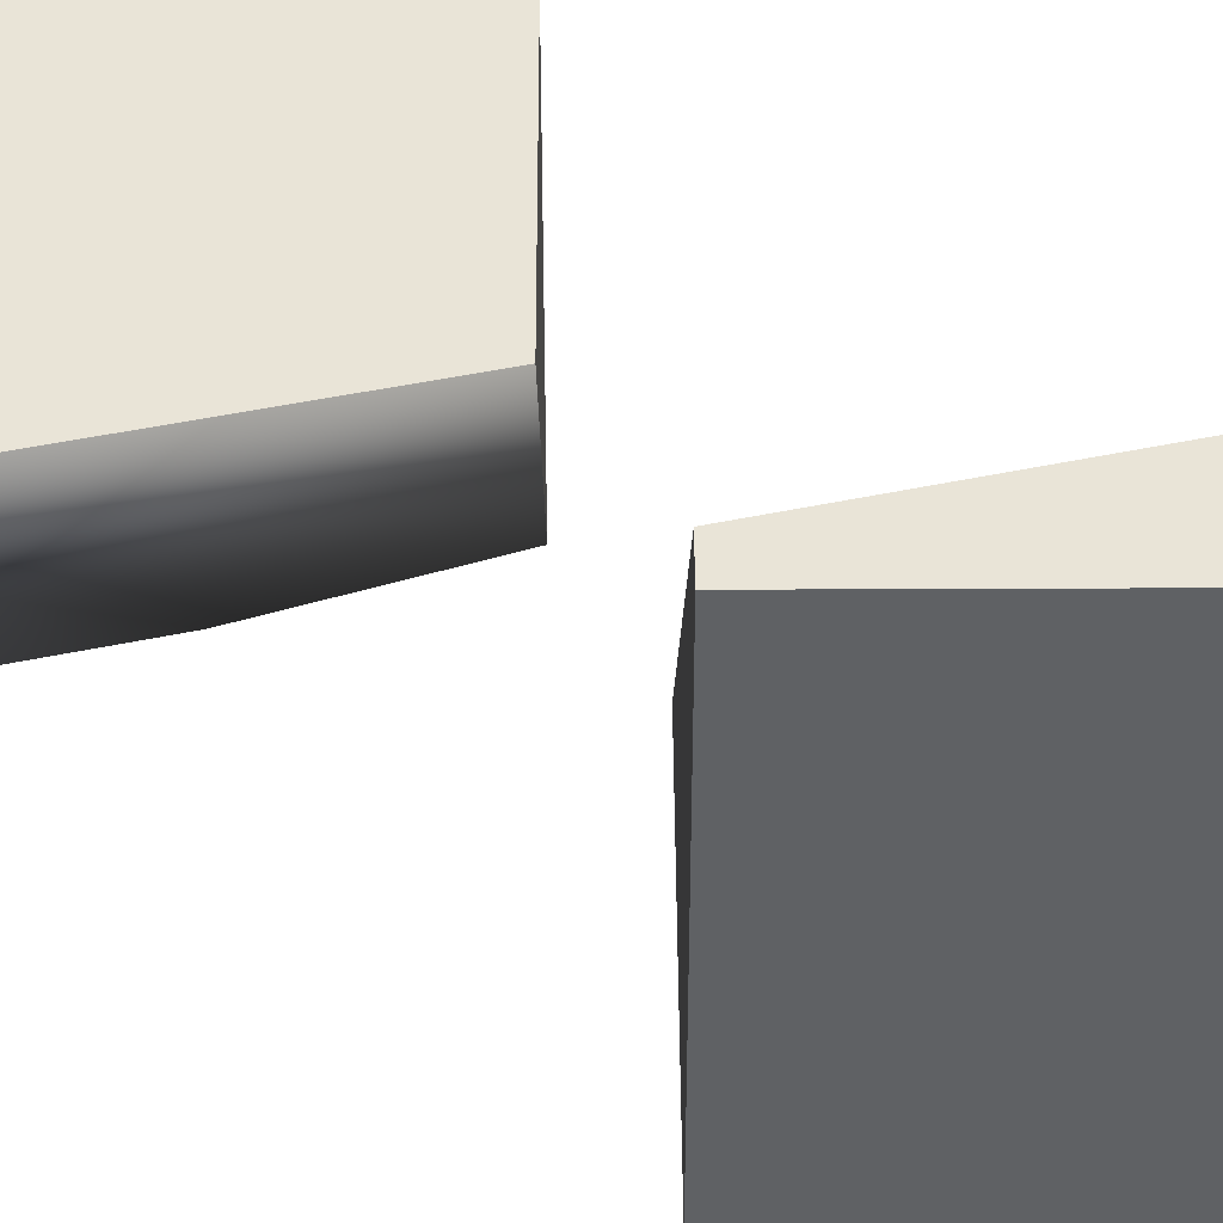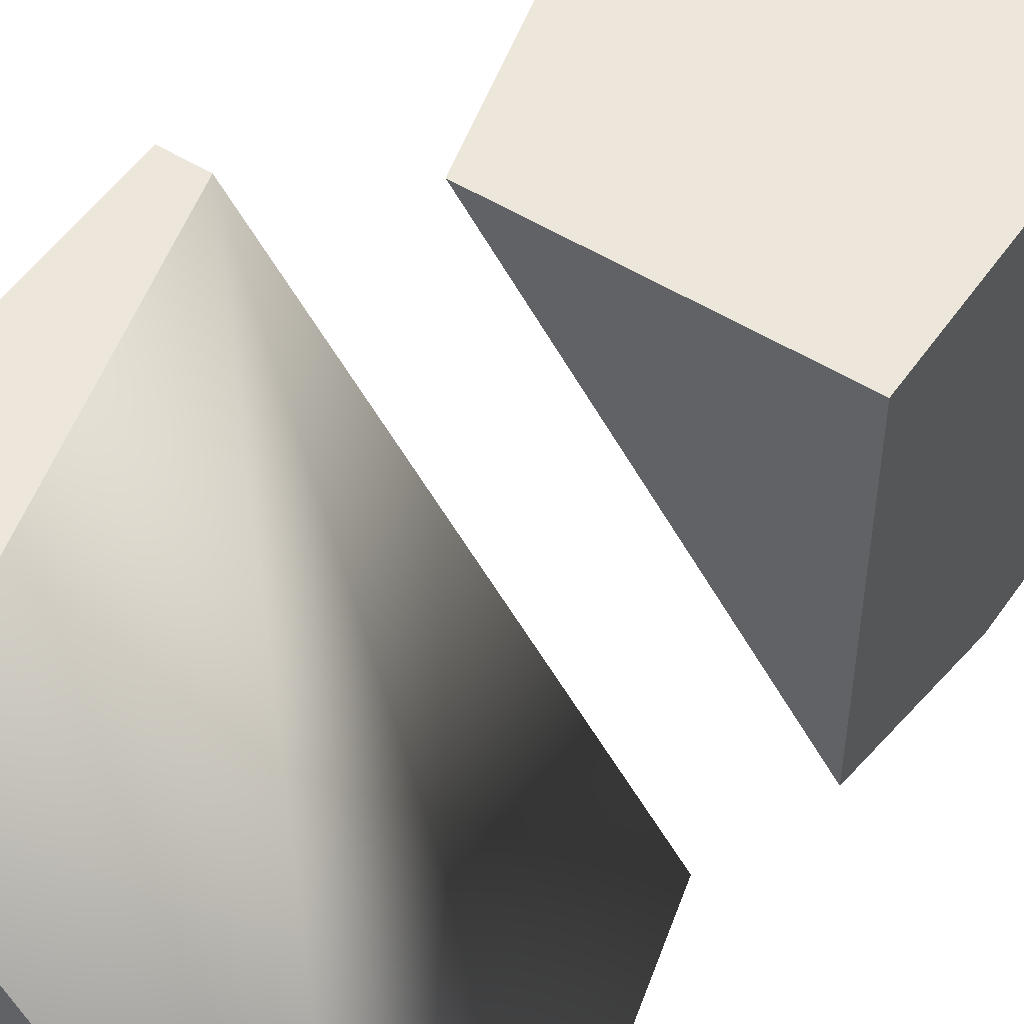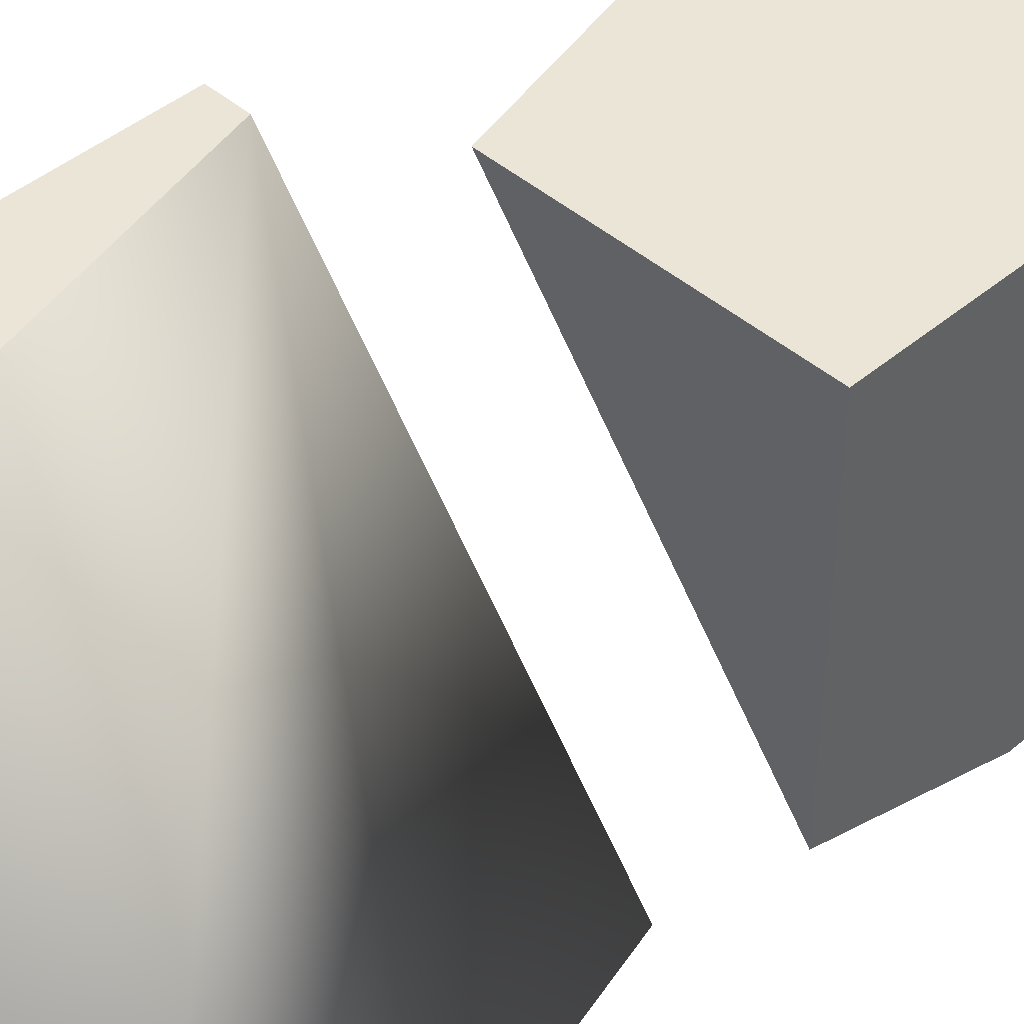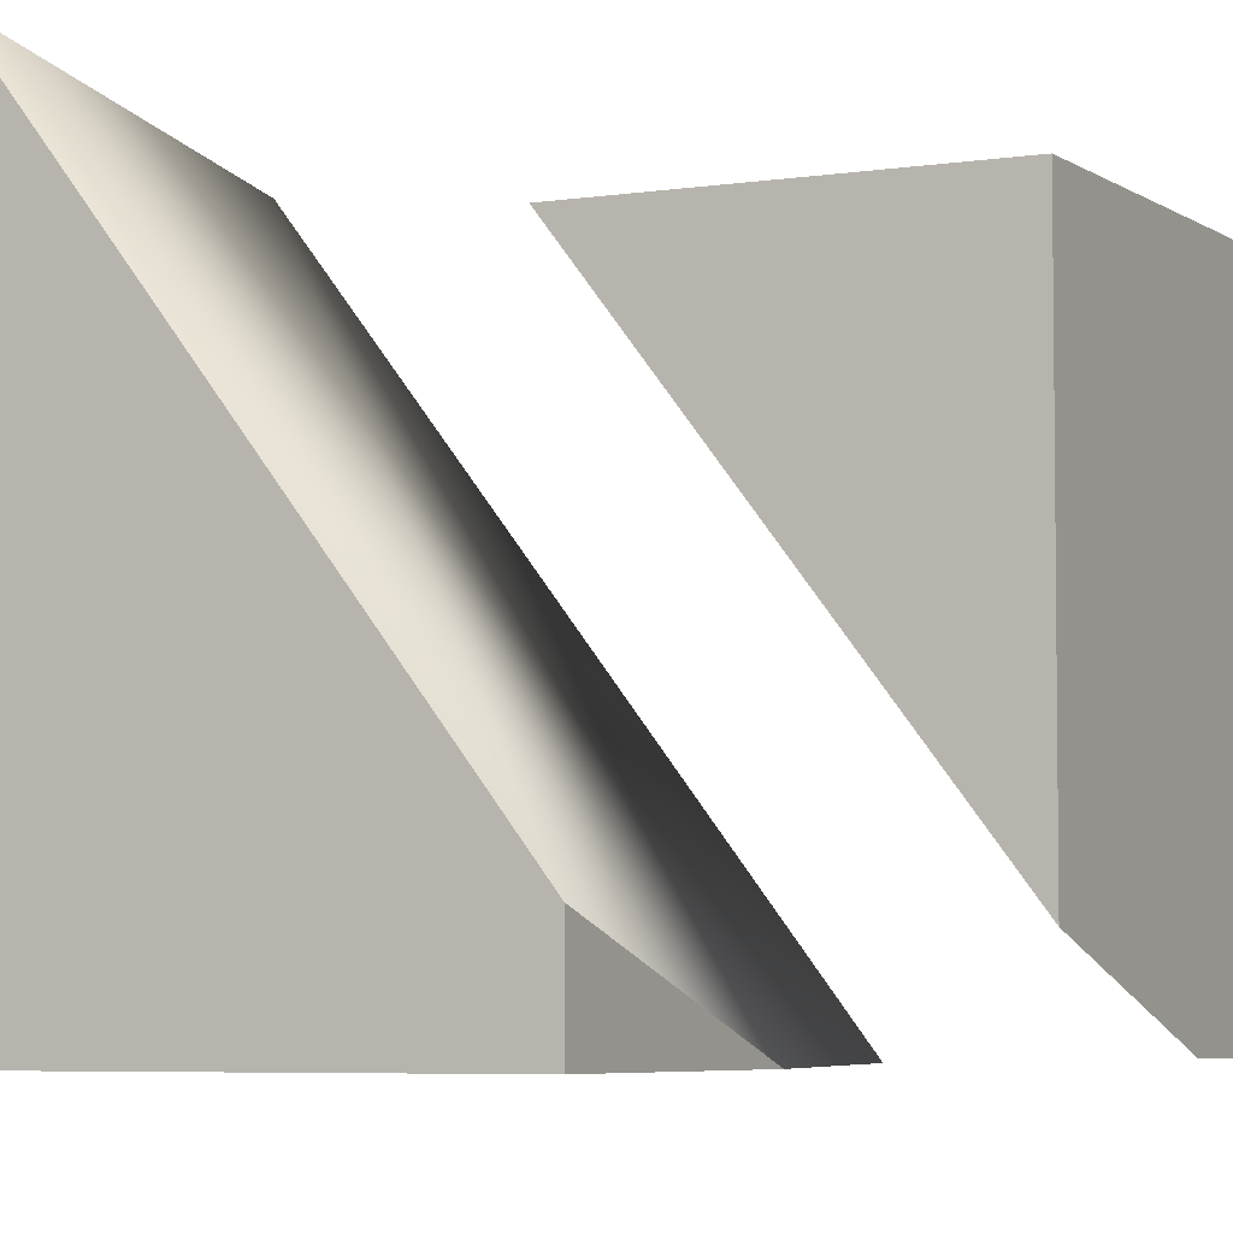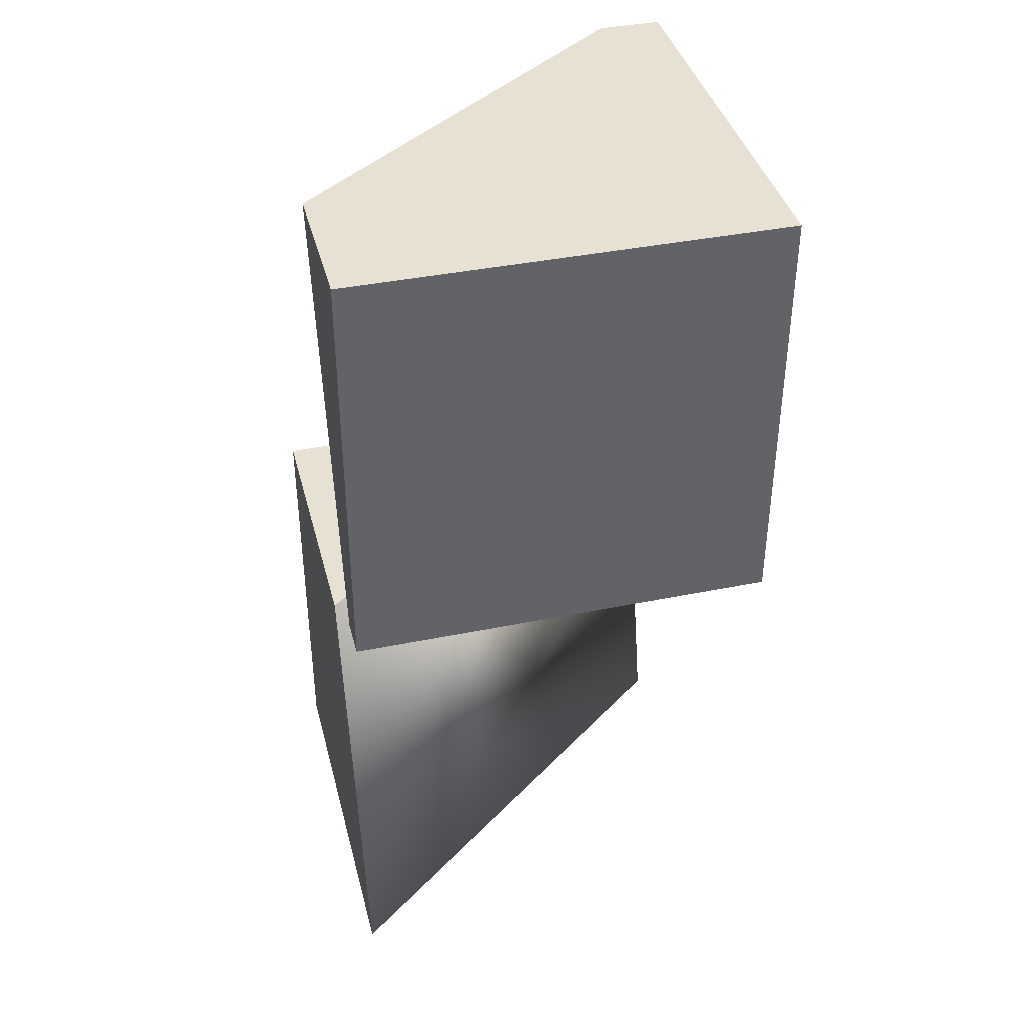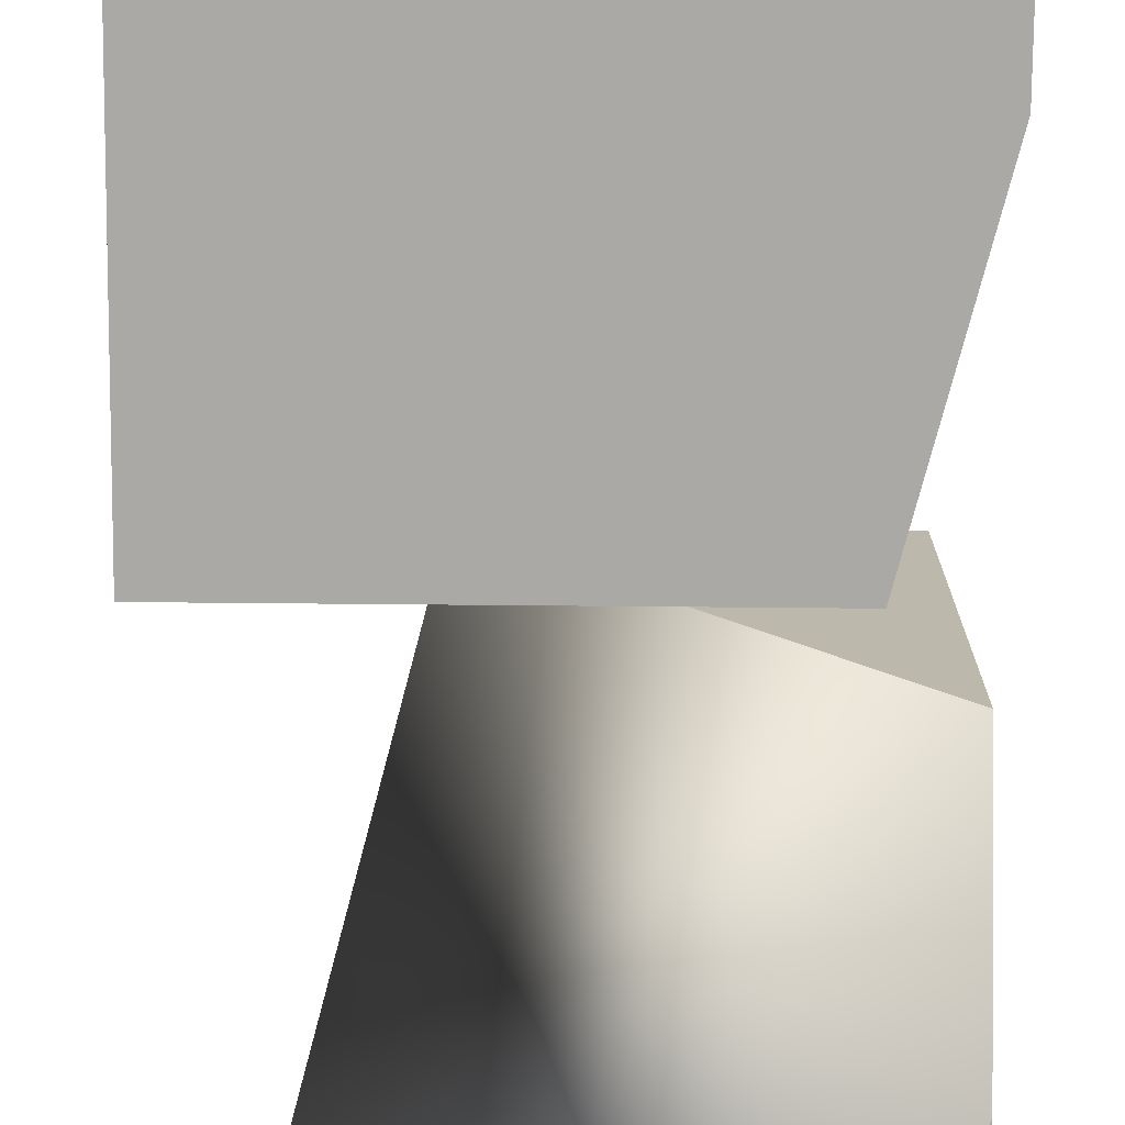
<metadata>
{"format":"obj","ext":"obj","renderer":"f3d","projection":"perspective","resolution":1024,"background":"white","views":[{"elev":43.3,"azim":-90.3,"up":"+Y"},{"elev":52.2,"azim":33.8,"up":"+Y"},{"elev":44.1,"azim":45.4,"up":"+Y"},{"elev":-5.2,"azim":27.0,"up":"+Y"},{"elev":39.6,"azim":-104.2,"up":"+Z"},{"elev":-75.5,"azim":-0.5,"up":"+Y"}]}
</metadata>
<code>
o Cube.003_Cube.004
v 1 -1 3.318
v -1 -1 3.318
v -1 -1 1.318
v -1 1 3.318
v -1 1 1.318
v -0.3112 1 3.318
v 1 -0.7069 3.318
v 0.7199 -1 1.318
v -0.8164 1 1.318
v 1 -1 2.427
f 1 7 6 4 2
f 2 4 5 3
f 9 8 3 5
f 6 9 5 4
f 8 10 1 2 3
f 10 7 1
f 9 6 7 10 8
o Cube.002
v 1 -1 -1
v 1 1 -1
v 1 1 1
v -0.3112 1 1
v 1 -0.7069 1
v 0.7199 -1 -1
v -0.8164 1 -1
v 1 -1 0.1087
f 11 18 16
f 12 17 14 13
f 11 12 13 15 18
f 12 11 16 17
f 14 15 13
f 17 16 18 15 14

</code>
